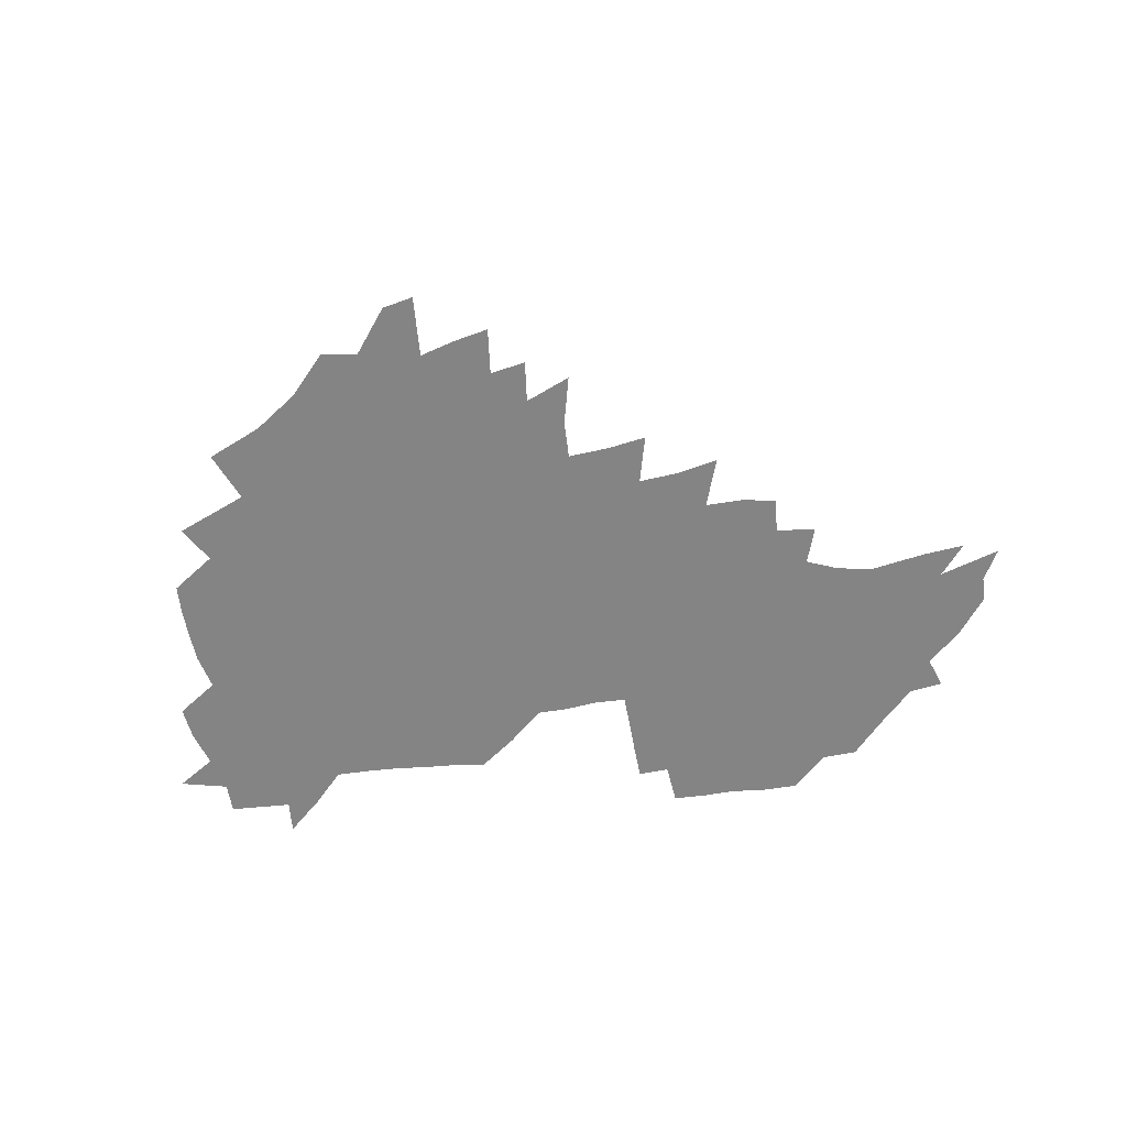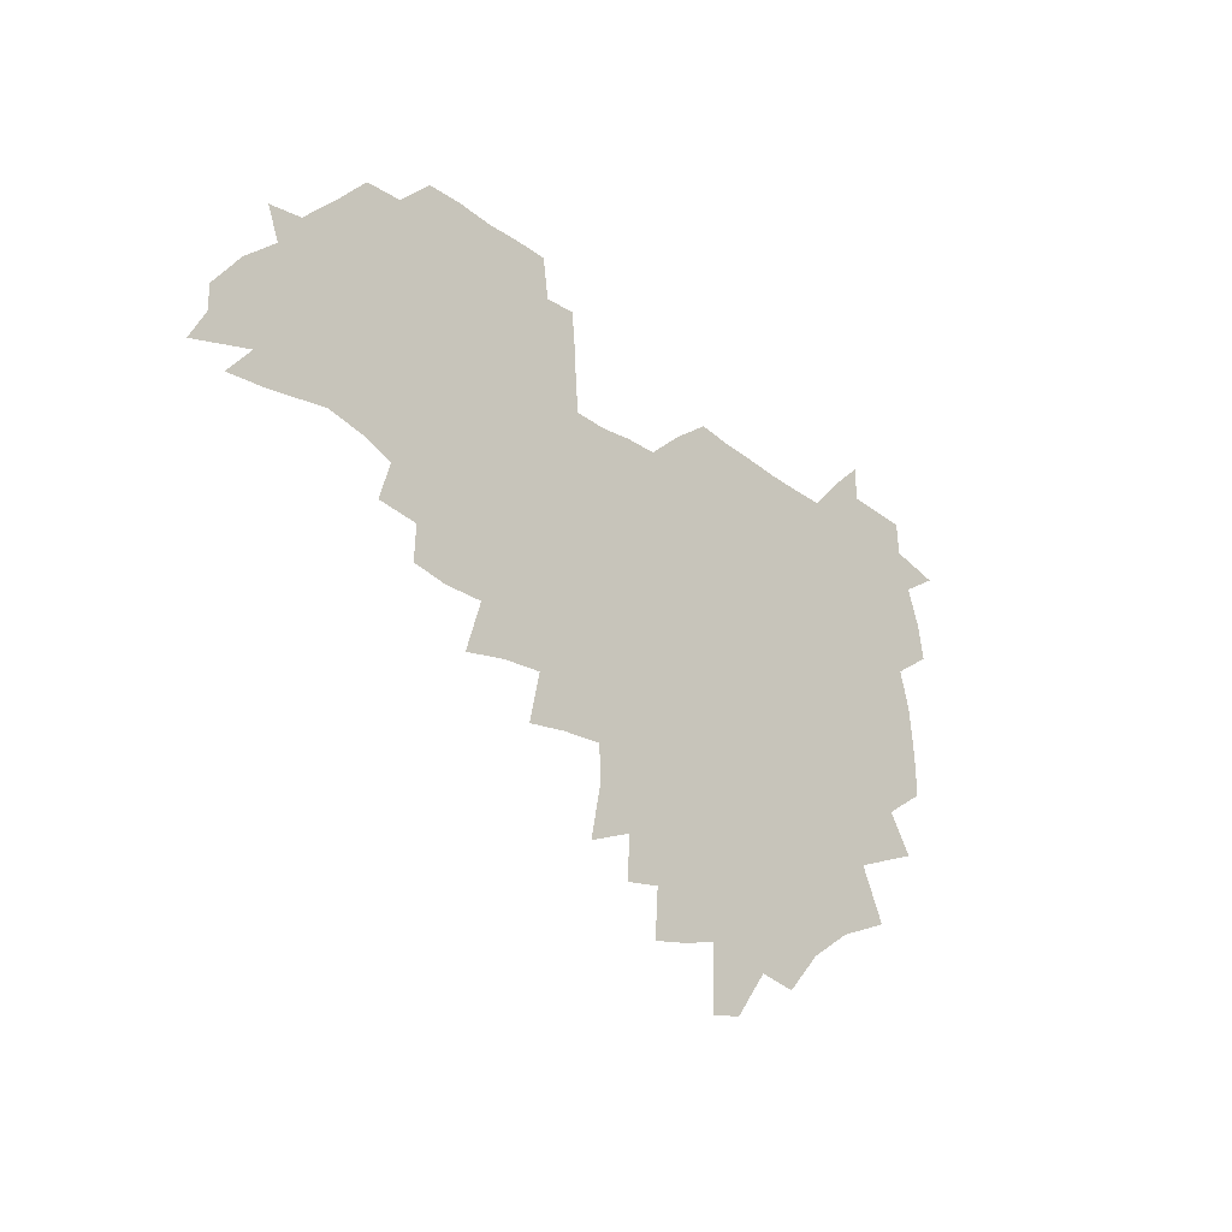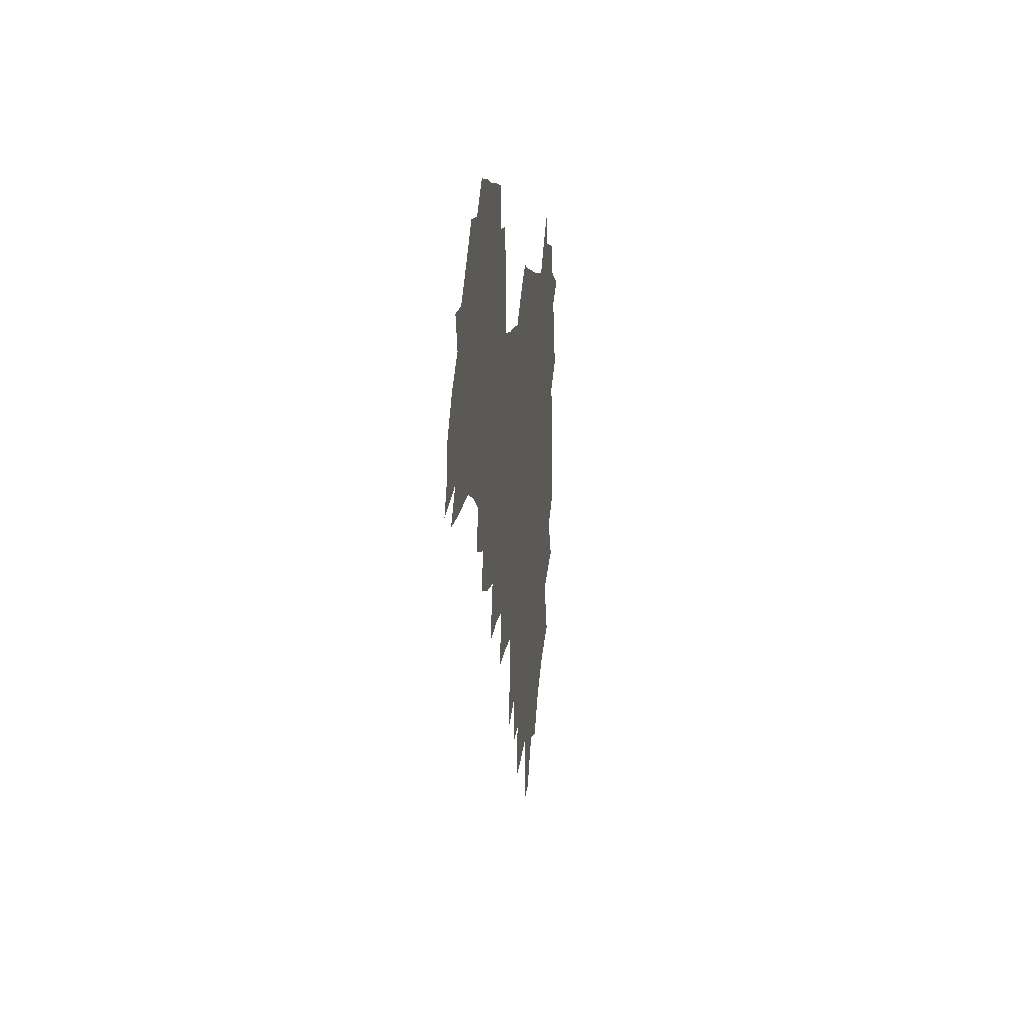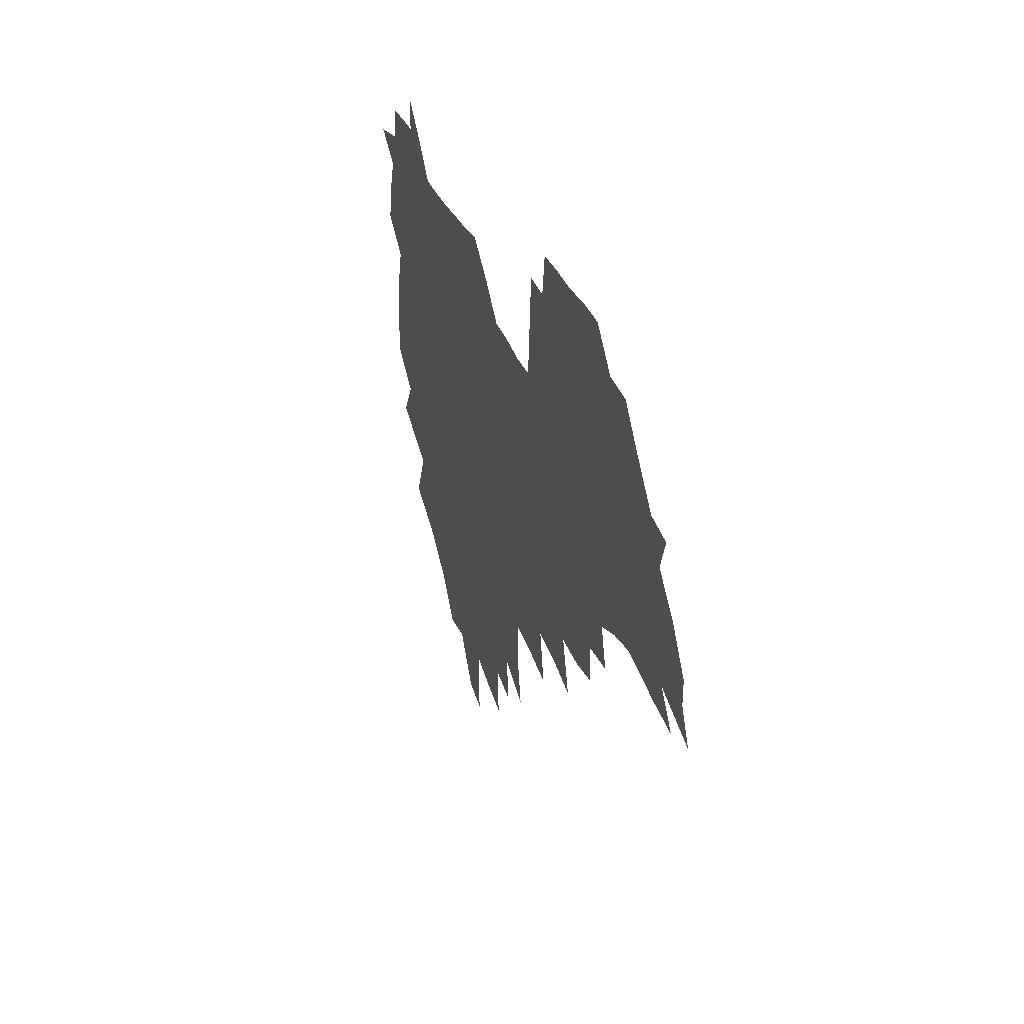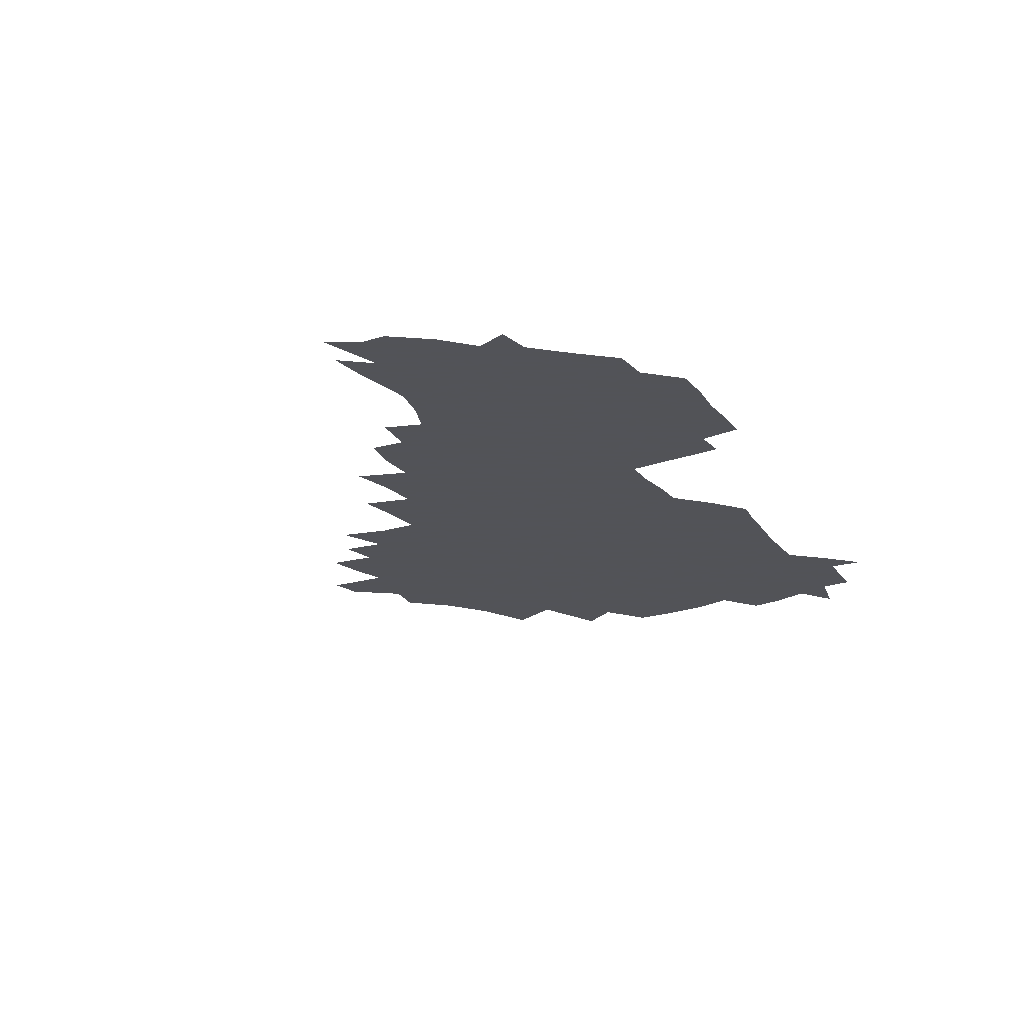
<metadata>
{"format":"obj","ext":"obj","renderer":"f3d","projection":"perspective","resolution":1024,"background":"white","views":[{"elev":-61.4,"azim":6.3,"up":"+Z"},{"elev":-29.7,"azim":132.1,"up":"+Y"},{"elev":5.1,"azim":96.6,"up":"+Y"},{"elev":30.7,"azim":71.9,"up":"+Y"},{"elev":-22.5,"azim":117.4,"up":"+Z"}]}
</metadata>
<code>
v 206.9 264.7 0
v 215.7 221.9 0
v 218.1 236.4 0
v 223.8 252.8 0
v 228.9 268.8 0
v 229.7 283 0
v 226.9 152.7 0
v 226.9 165.6 0
v 227.7 178.9 0
v 229.2 192.7 0
v 233.6 208.4 0
v 236.3 223.6 0
v 237.2 238.4 0
v 239.8 253.6 0
v 242.6 268.9 0
v 243.7 283.1 0
v 235.5 122.4 0
v 245.9 138.4 0
v 250 152.8 0
v 250.7 166.4 0
v 249 180.3 0
v 249.3 194.5 0
v 250 208.9 0
v 253.6 224.3 0
v 253.2 238.8 0
v 254.2 253.5 0
v 255.7 268.1 0
v 258.3 283.3 0
v 257.9 298.6 0
v 256.7 85.85 0
v 267 107.8 0
v 268.5 123.6 0
v 275 139.7 0
v 278 153.7 0
v 274.1 167.4 0
v 269.8 181.2 0
v 266.1 195.2 0
v 268.2 209.8 0
v 269.7 224.5 0
v 269.7 239.1 0
v 270.7 253.8 0
v 272.2 268.5 0
v 273.2 283.2 0
v 281 73.9 0
v 287.5 94.65 0
v 288.2 109.8 0
v 289.6 125.1 0
v 292.2 140.4 0
v 291.7 153.9 0
v 293.4 167.8 0
v 289.3 181.7 0
v 286.2 195.9 0
v 285.5 210.2 0
v 284 224.5 0
v 285 238.9 0
v 285.2 253.4 0
v 286.5 267.8 0
v 300.1 59.29 0
v 303.3 80.2 0
v 302.9 94.9 0
v 304.3 110.8 0
v 305.5 125.9 0
v 307.4 140.9 0
v 306.5 154.2 0
v 308.3 168.2 0
v 308.1 181.7 0
v 304.6 195.9 0
v 303.9 210 0
v 302.7 224.4 0
v 301.2 238.8 0
v 301.5 253.1 0
v 301.4 267.3 0
v 315.8 40.78 0
v 317.9 64.26 0
v 318.3 80.97 0
v 318.6 96.26 0
v 319.1 111.3 0
v 320.1 126.3 0
v 322.1 141.9 0
v 322.9 155.6 0
v 322 168.5 0
v 321.8 182.1 0
v 321.6 195.8 0
v 320.2 209.9 0
v 320.4 223.8 0
v 318.4 238.4 0
v 317.2 252.9 0
v 316.4 267.3 0
v 332.2 42.64 0
v 332.9 66.41 0
v 333.2 82.48 0
v 333.1 97.03 0
v 334.5 113.4 0
v 334.6 127.2 0
v 334.9 141 0
v 335.2 155 0
v 336.3 169.3 0
v 335.9 182.4 0
v 335.5 195.9 0
v 334.4 210 0
v 334 224.1 0
v 333.6 238.3 0
v 332.9 252.6 0
v 330.8 268.1 0
v 346.9 21.76 0
v 346.8 47.24 0
v 346.9 66.05 0
v 347.1 83 0
v 347.2 97.16 0
v 347.7 113.2 0
v 347.9 126.2 0
v 348.3 141.1 0
v 348.7 155.6 0
v 348.9 169.5 0
v 348.9 182.5 0
v 348.6 196.3 0
v 348.2 210.2 0
v 347.5 224.4 0
v 347.8 238.4 0
v 347 252.8 0
v 345.6 268.5 0
v 360.9 18.18 0
v 360.5 46.3 0
v 361.1 62.48 0
v 360.9 81.4 0
v 361 97.13 0
v 361.2 112.1 0
v 361.5 126.5 0
v 361.8 140.6 0
v 362.1 154.8 0
v 362.3 168.7 0
v 362.2 182.6 0
v 362.1 196.4 0
v 362 210.4 0
v 361.9 224.5 0
v 361.6 239 0
v 360.8 253.7 0
v 360.2 270 0
v 361 286 0
v 376.5 40.96 0
v 375.7 61.22 0
v 374.7 81.4 0
v 375.1 95.63 0
v 375.3 110.4 0
v 375.2 125.6 0
v 375.9 139.3 0
v 376 153.8 0
v 375.7 169 0
v 375.8 182.6 0
v 375.9 196.5 0
v 375.8 210.6 0
v 375.8 224.8 0
v 376.4 240.9 0
v 376.4 256.8 0
v 392.2 37.03 0
v 390.8 58.36 0
v 389.5 78.06 0
v 389.4 93.9 0
v 389.5 109.3 0
v 389.7 123.9 0
v 390.6 137.9 0
v 390.6 152.4 0
v 389.3 168.9 0
v 389.4 182.7 0
v 389.7 196.5 0
v 389.8 210.6 0
v 390.2 225 0
v 391.3 242.1 0
v 406.9 54.74 0
v 405.6 73.78 0
v 404.1 92.04 0
v 405.2 106.6 0
v 405.3 121.7 0
v 405.9 136.4 0
v 405.3 151.8 0
v 404.8 167.1 0
v 404.1 182 0
v 403.8 196.5 0
v 403.9 210.5 0
v 404.2 224.5 0
v 405.7 241.4 0
v 425.7 64.34 0
v 421.3 86.67 0
v 421.6 103.7 0
v 423 118.3 0
v 420.9 136 0
v 420.6 150.8 0
v 419.3 166.9 0
v 418.7 181.7 0
v 417.9 196.5 0
v 418 210.4 0
v 418.5 224.6 0
v 419.9 239.3 0
v 440.1 101.5 0
v 437.7 119.9 0
v 437.1 134.7 0
v 435.6 150.6 0
v 433.8 167 0
v 433.4 181.2 0
v 431.8 196.6 0
v 432.8 210.4 0
v 432.6 224.3 0
v 434.4 239.1 0
v 435.6 253.5 0
v 436.7 270.3 0
v 438 284.2 0
v 457.6 97.93 0
v 452.9 120.1 0
v 451.8 135.6 0
v 450.2 151.5 0
v 448.7 167 0
v 447.8 181.6 0
v 446.6 196.3 0
v 447.3 210.2 0
v 446.5 224.2 0
v 447.9 238.4 0
v 449.1 252.8 0
v 450.7 268.4 0
v 451.9 282.9 0
v 454.5 301 0
v 470.6 117.9 0
v 467 136.3 0
v 465.1 152.1 0
v 462.7 168.2 0
v 462 182.3 0
v 462.1 196.4 0
v 461 210.6 0
v 459.4 224 0
v 463.1 239.2 0
v 464.6 253.9 0
v 464.7 267.8 0
v 466.2 282.8 0
v 469.3 300.8 0
v 489.6 113.1 0
v 482.7 136 0
v 480.3 152.6 0
v 479.3 167.5 0
v 477.3 182.5 0
v 477.3 196.7 0
v 477.1 210.8 0
v 477 225 0
v 478.7 239.6 0
v 478.7 253.7 0
v 480.3 268.6 0
v 481.9 283.7 0
v 484 299.9 0
v 500.1 135.1 0
v 496.7 152.8 0
v 494.1 168.5 0
v 492.6 183 0
v 492.2 197 0
v 492.6 211.1 0
v 492.5 225.2 0
v 493.4 239.5 0
v 494.3 254 0
v 497 269.4 0
v 497.2 283.8 0
v 500.3 300.7 0
v 515.5 137.2 0
v 514.9 152.9 0
v 510.6 169.3 0
v 508.9 183.6 0
v 505.6 198 0
v 506 211.1 0
v 508.4 225.5 0
v 508.1 239.5 0
v 509.3 253.7 0
v 512.5 269.3 0
v 511.5 283.3 0
v 515.6 299.9 0
v 533 154.3 0
v 528.1 171.3 0
v 525 184.9 0
v 524.2 198.3 0
v 522 211.8 0
v 522.9 225.4 0
v 521.9 239.2 0
v 523.6 253.1 0
v 526.4 268.4 0
v 530.3 284.3 0
v 541.9 176.2 0
v 539.5 187.1 0
v 538.2 199.4 0
v 536.8 212.3 0
v 536.4 225.3 0
v 540.6 239.2 0
v 540 253 0
v 542.7 267.5 0
v 546.5 282.8 0
v 557.8 178.9 0
v 554.8 189.2 0
v 552.6 200.3 0
v 551.9 212.2 0
v 553.4 224.9 0
v 556.3 238.1 0
v 557.4 251.9 0
v 560.4 266.2 0
v 584.5 173.3 0
v 569.7 189.4 0
v 568 200.2 0
v 567.8 211.5 0
v 569.8 223.4 0
v 570.1 236.4 0
v 575.2 249.8 0
v 602.5 170.8 0
v 591.6 185.2 0
v 586.1 198.2 0
v 583.4 210.1 0
v 583.9 221.3 0
v 584.9 233.3 0
v 590.2 246.9 0
v 618.8 175.4 0
v 611.6 189.9 0
v 611.7 201.2 0
v 599.4 219.1 0
f 4 5 1
f 11 12 2
f 2 12 3
f 12 13 3
f 3 13 4
f 13 14 4
f 4 14 5
f 14 15 5
f 5 15 6
f 15 16 6
f 18 19 7
f 7 19 8
f 19 20 8
f 8 20 9
f 20 21 9
f 9 21 10
f 21 22 10
f 10 22 11
f 22 23 11
f 11 23 12
f 23 24 12
f 12 24 13
f 24 25 13
f 13 25 14
f 25 26 14
f 14 26 15
f 26 27 15
f 15 27 16
f 27 28 16
f 31 32 17
f 17 32 18
f 32 33 18
f 18 33 19
f 33 34 19
f 19 34 20
f 34 35 20
f 20 35 21
f 35 36 21
f 21 36 22
f 36 37 22
f 22 37 23
f 37 38 23
f 23 38 24
f 38 39 24
f 24 39 25
f 39 40 25
f 25 40 26
f 40 41 26
f 26 41 27
f 41 42 27
f 27 42 28
f 42 43 28
f 28 43 29
f 44 45 30
f 30 45 31
f 45 46 31
f 31 46 32
f 46 47 32
f 32 47 33
f 47 48 33
f 33 48 34
f 48 49 34
f 34 49 35
f 49 50 35
f 35 50 36
f 50 51 36
f 36 51 37
f 51 52 37
f 37 52 38
f 52 53 38
f 38 53 39
f 53 54 39
f 39 54 40
f 54 55 40
f 40 55 41
f 55 56 41
f 41 56 42
f 56 57 42
f 42 57 43
f 58 59 44
f 44 59 45
f 59 60 45
f 45 60 46
f 60 61 46
f 46 61 47
f 61 62 47
f 47 62 48
f 62 63 48
f 48 63 49
f 63 64 49
f 49 64 50
f 64 65 50
f 50 65 51
f 65 66 51
f 51 66 52
f 66 67 52
f 52 67 53
f 67 68 53
f 53 68 54
f 68 69 54
f 54 69 55
f 69 70 55
f 55 70 56
f 70 71 56
f 56 71 57
f 71 72 57
f 73 74 58
f 58 74 59
f 74 75 59
f 59 75 60
f 75 76 60
f 60 76 61
f 76 77 61
f 61 77 62
f 77 78 62
f 62 78 63
f 78 79 63
f 63 79 64
f 79 80 64
f 64 80 65
f 80 81 65
f 65 81 66
f 81 82 66
f 66 82 67
f 82 83 67
f 67 83 68
f 83 84 68
f 68 84 69
f 84 85 69
f 69 85 70
f 85 86 70
f 70 86 71
f 86 87 71
f 71 87 72
f 87 88 72
f 73 89 74
f 89 90 74
f 74 90 75
f 90 91 75
f 75 91 76
f 91 92 76
f 76 92 77
f 92 93 77
f 77 93 78
f 93 94 78
f 78 94 79
f 94 95 79
f 79 95 80
f 95 96 80
f 80 96 81
f 96 97 81
f 81 97 82
f 97 98 82
f 82 98 83
f 98 99 83
f 83 99 84
f 99 100 84
f 84 100 85
f 100 101 85
f 85 101 86
f 101 102 86
f 86 102 87
f 102 103 87
f 87 103 88
f 103 104 88
f 105 106 89
f 89 106 90
f 106 107 90
f 90 107 91
f 107 108 91
f 91 108 92
f 108 109 92
f 92 109 93
f 109 110 93
f 93 110 94
f 110 111 94
f 94 111 95
f 111 112 95
f 95 112 96
f 112 113 96
f 96 113 97
f 113 114 97
f 97 114 98
f 114 115 98
f 98 115 99
f 115 116 99
f 99 116 100
f 116 117 100
f 100 117 101
f 117 118 101
f 101 118 102
f 118 119 102
f 102 119 103
f 119 120 103
f 103 120 104
f 120 121 104
f 105 122 106
f 122 123 106
f 106 123 107
f 123 124 107
f 107 124 108
f 124 125 108
f 108 125 109
f 125 126 109
f 109 126 110
f 126 127 110
f 110 127 111
f 127 128 111
f 111 128 112
f 128 129 112
f 112 129 113
f 129 130 113
f 113 130 114
f 130 131 114
f 114 131 115
f 131 132 115
f 115 132 116
f 132 133 116
f 116 133 117
f 133 134 117
f 117 134 118
f 134 135 118
f 118 135 119
f 135 136 119
f 119 136 120
f 136 137 120
f 120 137 121
f 137 138 121
f 123 140 124
f 140 141 124
f 124 141 125
f 141 142 125
f 125 142 126
f 142 143 126
f 126 143 127
f 143 144 127
f 127 144 128
f 144 145 128
f 128 145 129
f 145 146 129
f 129 146 130
f 146 147 130
f 130 147 131
f 147 148 131
f 131 148 132
f 148 149 132
f 132 149 133
f 149 150 133
f 133 150 134
f 150 151 134
f 134 151 135
f 151 152 135
f 135 152 136
f 152 153 136
f 136 153 137
f 153 154 137
f 137 154 138
f 140 155 141
f 155 156 141
f 141 156 142
f 156 157 142
f 142 157 143
f 157 158 143
f 143 158 144
f 158 159 144
f 144 159 145
f 159 160 145
f 145 160 146
f 160 161 146
f 146 161 147
f 161 162 147
f 147 162 148
f 162 163 148
f 148 163 149
f 163 164 149
f 149 164 150
f 164 165 150
f 150 165 151
f 165 166 151
f 151 166 152
f 166 167 152
f 152 167 153
f 167 168 153
f 153 168 154
f 156 169 157
f 169 170 157
f 157 170 158
f 170 171 158
f 158 171 159
f 171 172 159
f 159 172 160
f 172 173 160
f 160 173 161
f 173 174 161
f 161 174 162
f 174 175 162
f 162 175 163
f 175 176 163
f 163 176 164
f 176 177 164
f 164 177 165
f 177 178 165
f 165 178 166
f 178 179 166
f 166 179 167
f 179 180 167
f 167 180 168
f 180 181 168
f 170 182 171
f 182 183 171
f 171 183 172
f 183 184 172
f 172 184 173
f 184 185 173
f 173 185 174
f 185 186 174
f 174 186 175
f 186 187 175
f 175 187 176
f 187 188 176
f 176 188 177
f 188 189 177
f 177 189 178
f 189 190 178
f 178 190 179
f 190 191 179
f 179 191 180
f 191 192 180
f 180 192 181
f 192 193 181
f 184 194 185
f 194 195 185
f 185 195 186
f 195 196 186
f 186 196 187
f 196 197 187
f 187 197 188
f 197 198 188
f 188 198 189
f 198 199 189
f 189 199 190
f 199 200 190
f 190 200 191
f 200 201 191
f 191 201 192
f 201 202 192
f 192 202 193
f 202 203 193
f 194 207 195
f 207 208 195
f 195 208 196
f 208 209 196
f 196 209 197
f 209 210 197
f 197 210 198
f 210 211 198
f 198 211 199
f 211 212 199
f 199 212 200
f 212 213 200
f 200 213 201
f 213 214 201
f 201 214 202
f 214 215 202
f 202 215 203
f 215 216 203
f 203 216 204
f 216 217 204
f 204 217 205
f 217 218 205
f 205 218 206
f 218 219 206
f 208 221 209
f 221 222 209
f 209 222 210
f 222 223 210
f 210 223 211
f 223 224 211
f 211 224 212
f 224 225 212
f 212 225 213
f 225 226 213
f 213 226 214
f 226 227 214
f 214 227 215
f 227 228 215
f 215 228 216
f 228 229 216
f 216 229 217
f 229 230 217
f 217 230 218
f 230 231 218
f 218 231 219
f 231 232 219
f 219 232 220
f 232 233 220
f 221 234 222
f 234 235 222
f 222 235 223
f 235 236 223
f 223 236 224
f 236 237 224
f 224 237 225
f 237 238 225
f 225 238 226
f 238 239 226
f 226 239 227
f 239 240 227
f 227 240 228
f 240 241 228
f 228 241 229
f 241 242 229
f 229 242 230
f 242 243 230
f 230 243 231
f 243 244 231
f 231 244 232
f 244 245 232
f 232 245 233
f 245 246 233
f 235 247 236
f 247 248 236
f 236 248 237
f 248 249 237
f 237 249 238
f 249 250 238
f 238 250 239
f 250 251 239
f 239 251 240
f 251 252 240
f 240 252 241
f 252 253 241
f 241 253 242
f 253 254 242
f 242 254 243
f 254 255 243
f 243 255 244
f 255 256 244
f 244 256 245
f 256 257 245
f 245 257 246
f 257 258 246
f 247 259 248
f 259 260 248
f 248 260 249
f 260 261 249
f 249 261 250
f 261 262 250
f 250 262 251
f 262 263 251
f 251 263 252
f 263 264 252
f 252 264 253
f 264 265 253
f 253 265 254
f 265 266 254
f 254 266 255
f 266 267 255
f 255 267 256
f 267 268 256
f 256 268 257
f 268 269 257
f 257 269 258
f 269 270 258
f 260 271 261
f 271 272 261
f 261 272 262
f 272 273 262
f 262 273 263
f 273 274 263
f 263 274 264
f 274 275 264
f 264 275 265
f 275 276 265
f 265 276 266
f 276 277 266
f 266 277 267
f 277 278 267
f 267 278 268
f 278 279 268
f 268 279 269
f 279 280 269
f 269 280 270
f 272 281 273
f 281 282 273
f 273 282 274
f 282 283 274
f 274 283 275
f 283 284 275
f 275 284 276
f 284 285 276
f 276 285 277
f 285 286 277
f 277 286 278
f 286 287 278
f 278 287 279
f 287 288 279
f 279 288 280
f 288 289 280
f 281 290 282
f 290 291 282
f 282 291 283
f 291 292 283
f 283 292 284
f 292 293 284
f 284 293 285
f 293 294 285
f 285 294 286
f 294 295 286
f 286 295 287
f 295 296 287
f 287 296 288
f 296 297 288
f 288 297 289
f 290 298 291
f 298 299 291
f 291 299 292
f 299 300 292
f 292 300 293
f 300 301 293
f 293 301 294
f 301 302 294
f 294 302 295
f 302 303 295
f 295 303 296
f 303 304 296
f 296 304 297
f 298 305 299
f 305 306 299
f 299 306 300
f 306 307 300
f 300 307 301
f 307 308 301
f 301 308 302
f 308 309 302
f 302 309 303
f 309 310 303
f 303 310 304
f 310 311 304
f 306 312 307
f 312 313 307
f 307 313 308
f 313 314 308
f 308 314 309
f 314 315 309
f 309 315 310

</code>
